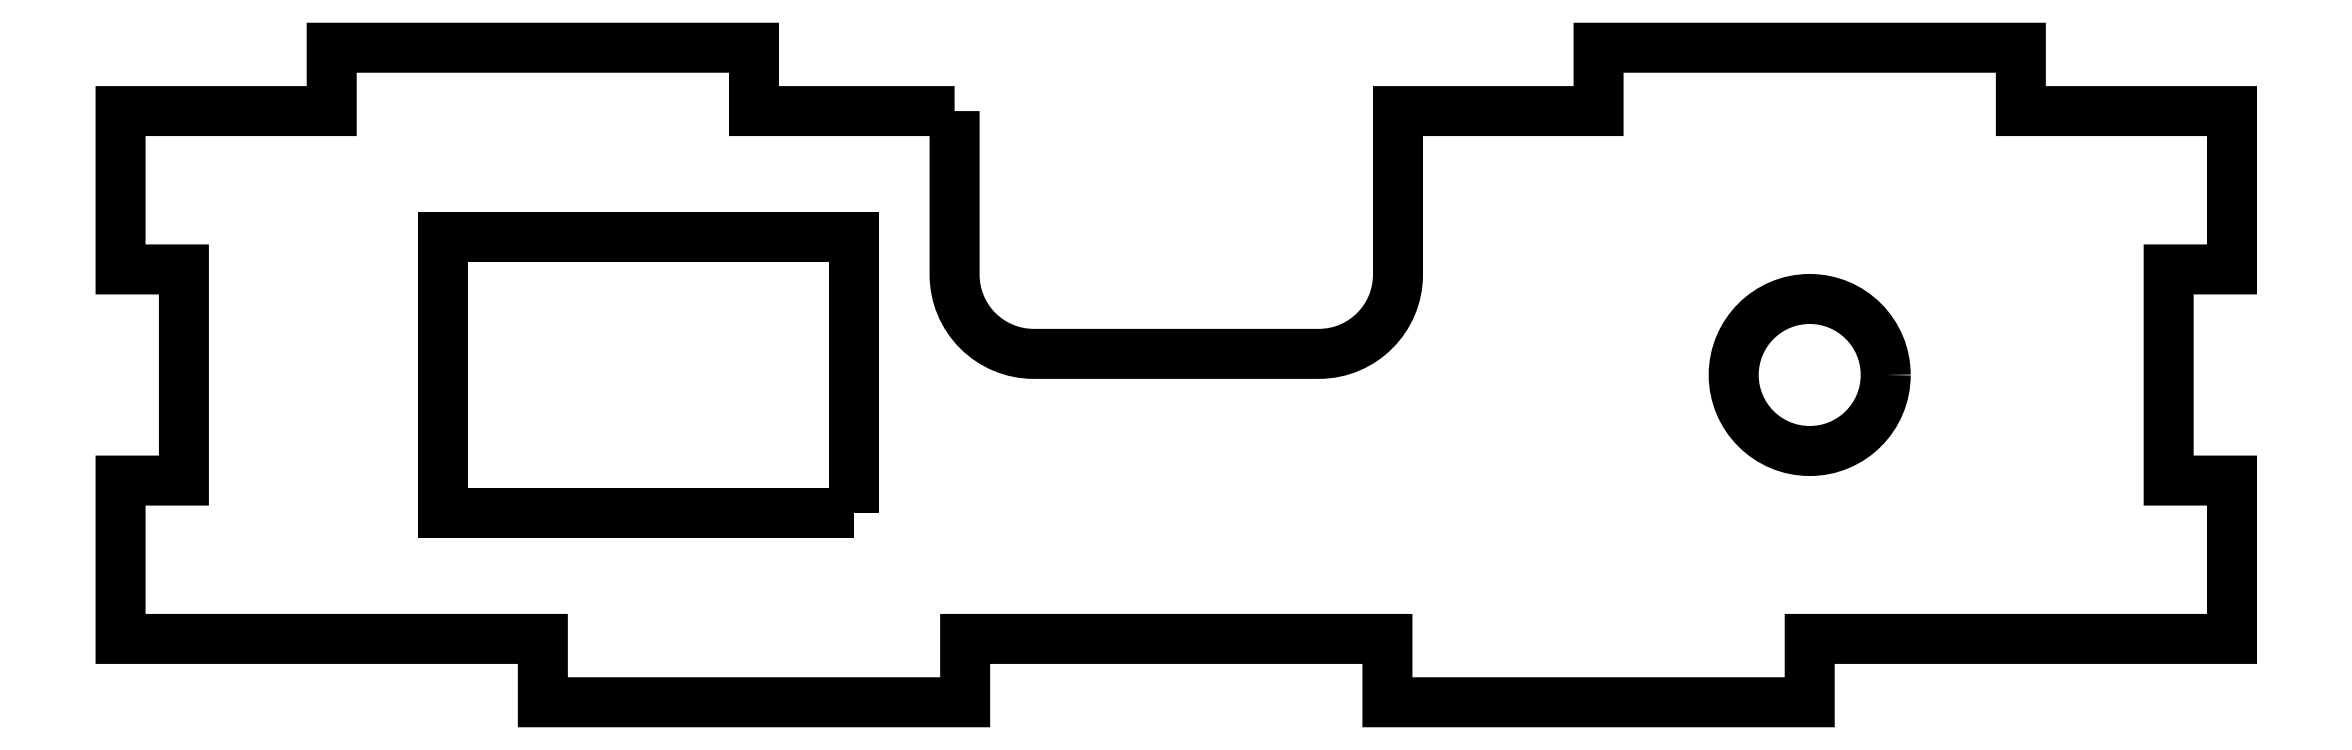
<metadata>
{"format":"dxf","ext":"dxf","renderer":"ezdxf+matplotlib","layout":"modelspace","background":"white","min_lineweight":24,"dpi":150}
</metadata>
<code>
0
SECTION
2
ENTITIES
0
LWPOLYLINE
8
0
90
34
70
1
43
0
10
-10.5
20
-6
10
-10.5
20
-13.75
42
0.4142
10
-6.75
20
-17.5
10
6.75
20
-17.5
42
0.4142
10
10.5
20
-13.75
10
10.5
20
-6
10
20
20
-6
10
20
20
-3
10
40
20
-3
10
40
20
-6
10
50
20
-6
10
50
20
-13.5
10
47
20
-13.5
10
47
20
-23.5
10
50
20
-23.5
10
50
20
-31
10
30
20
-31
10
30
20
-34
10
10
20
-34
10
10
20
-31
10
-10
20
-31
10
-10
20
-34
10
-30
20
-34
10
-30
20
-31
10
-50
20
-31
10
-50
20
-23.5
10
-47
20
-23.5
10
-47
20
-13.5
10
-50
20
-13.5
10
-50
20
-6
10
-40
20
-6
10
-40
20
-3
10
-20
20
-3
10
-20
20
-6
0
CIRCLE
8
0
10
30
20
-18.5
30
0
40
3.6
0
LWPOLYLINE
8
0
90
4
70
1
43
0
10
-15.25
20
-25.05
10
-15.25
20
-11.95
10
-34.75
20
-11.95
10
-34.75
20
-25.05
0
ENDSEC
0
EOF

</code>
